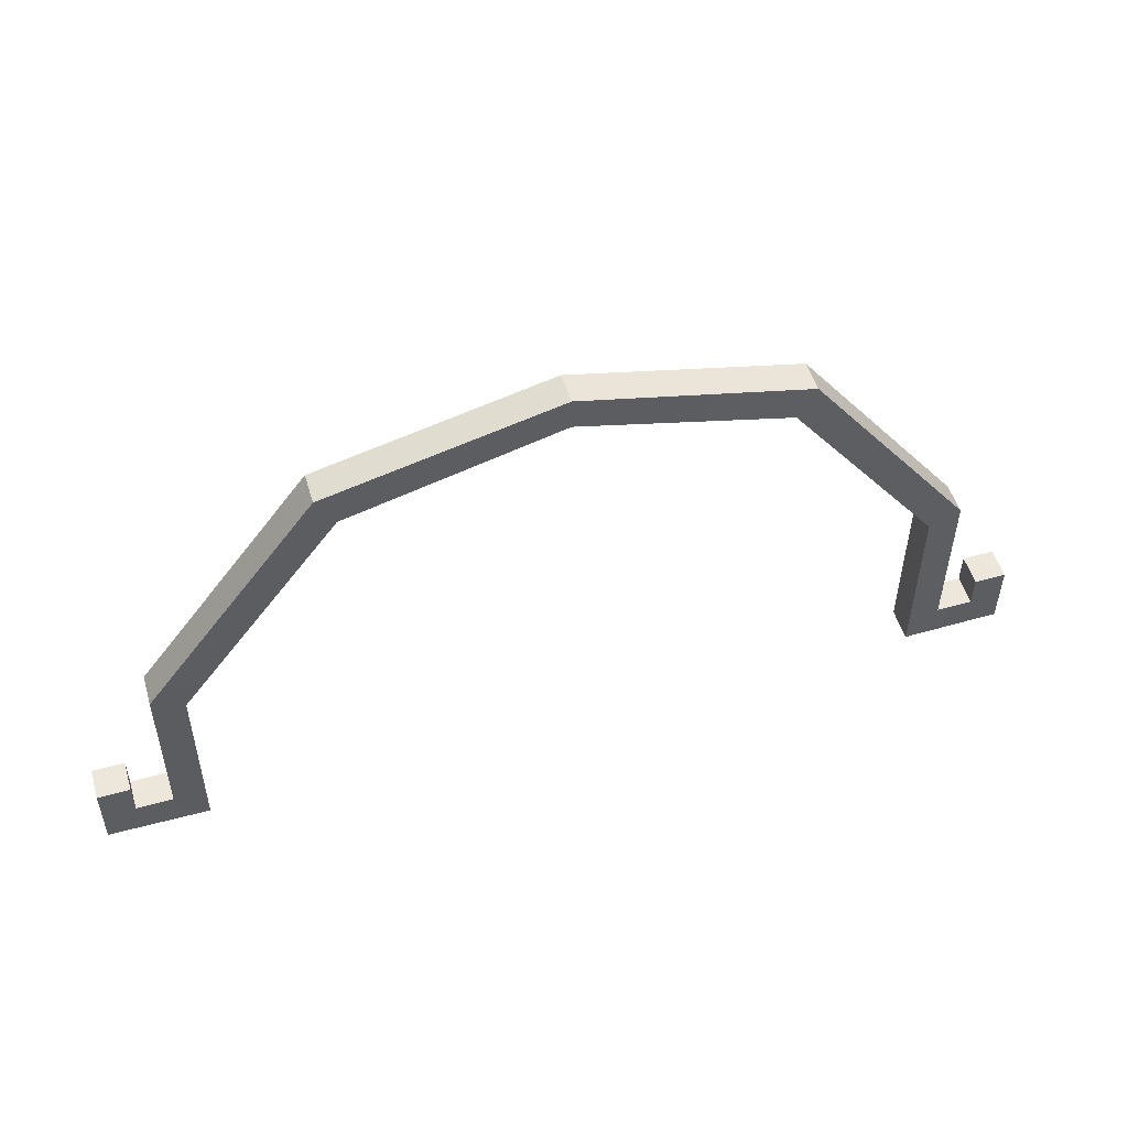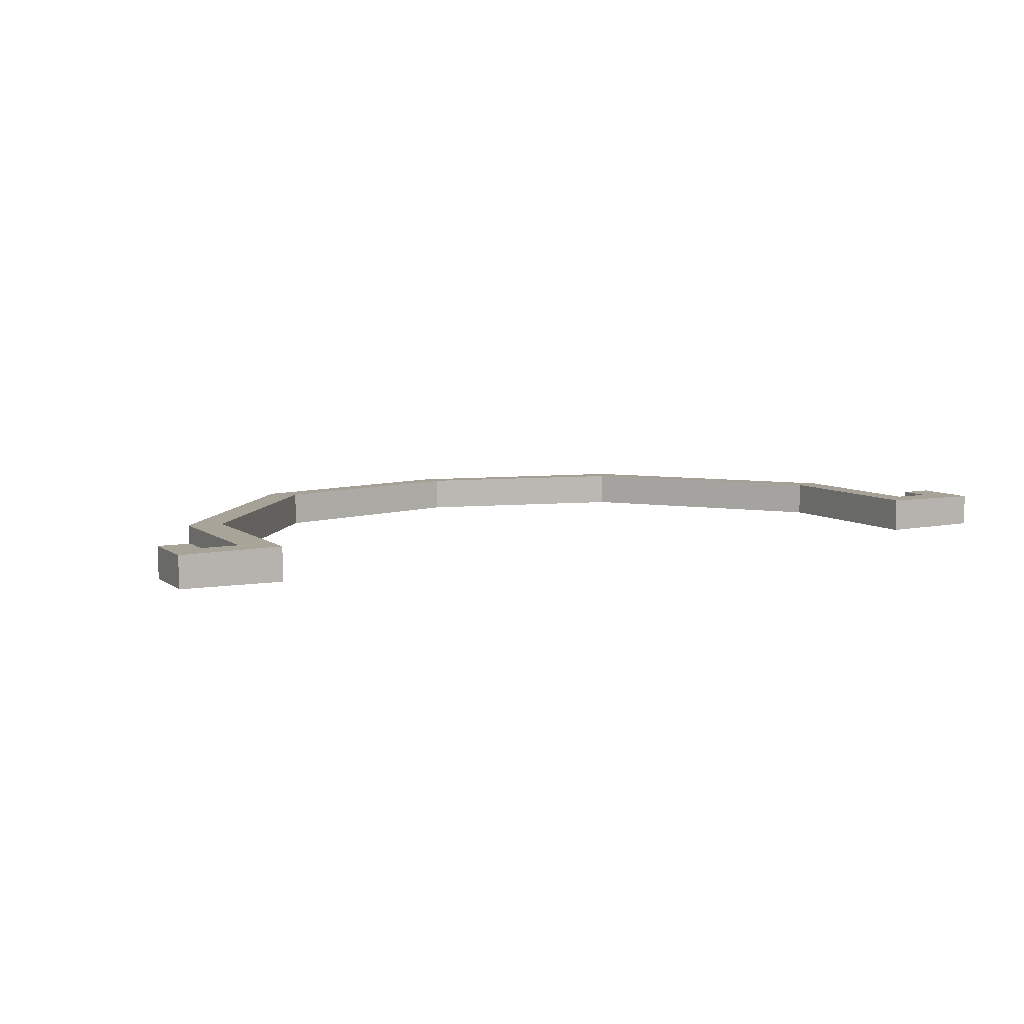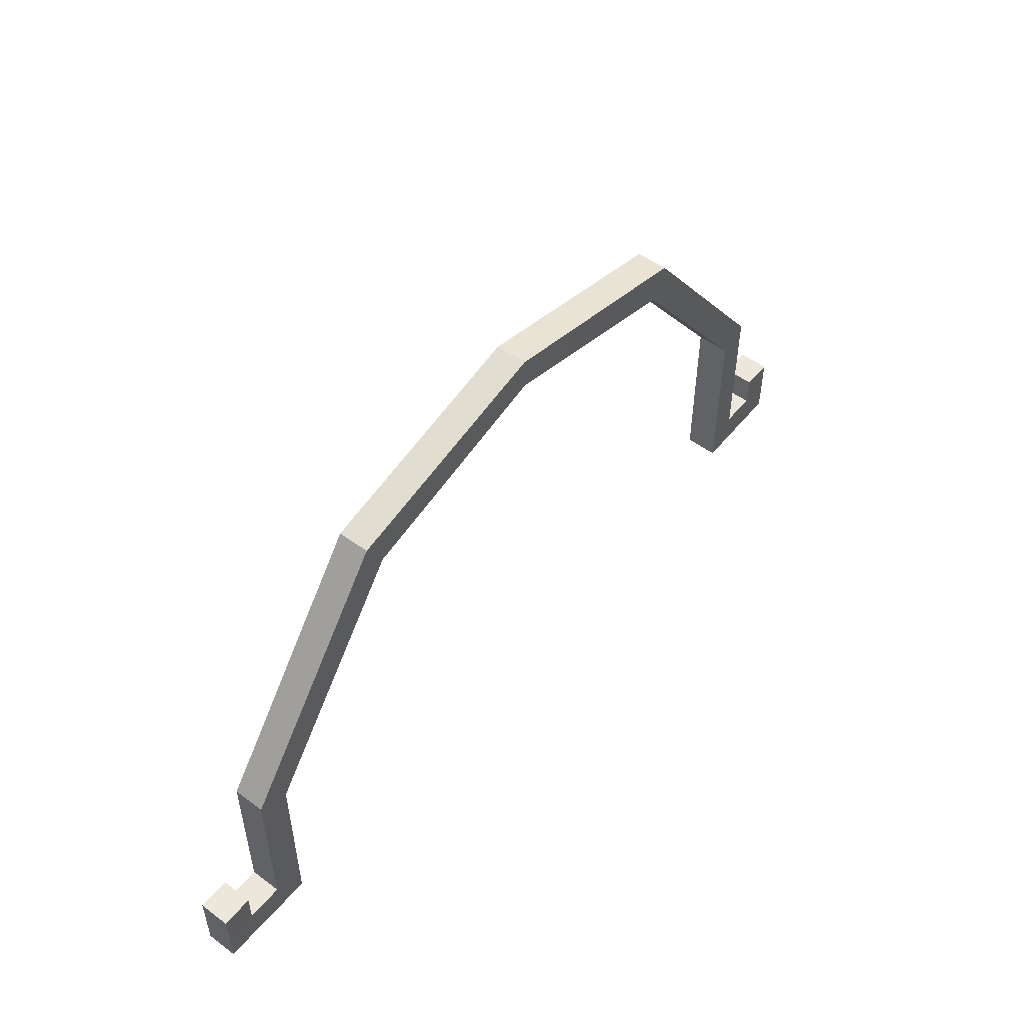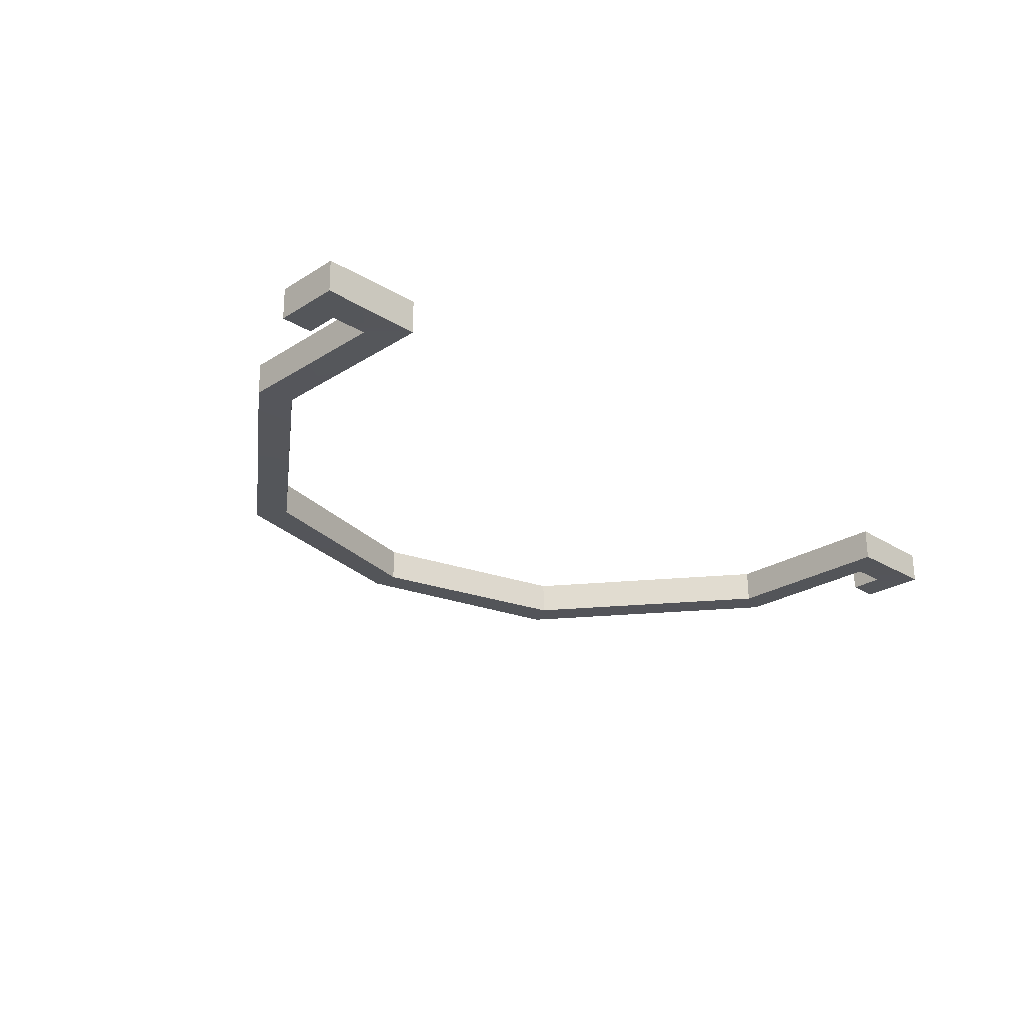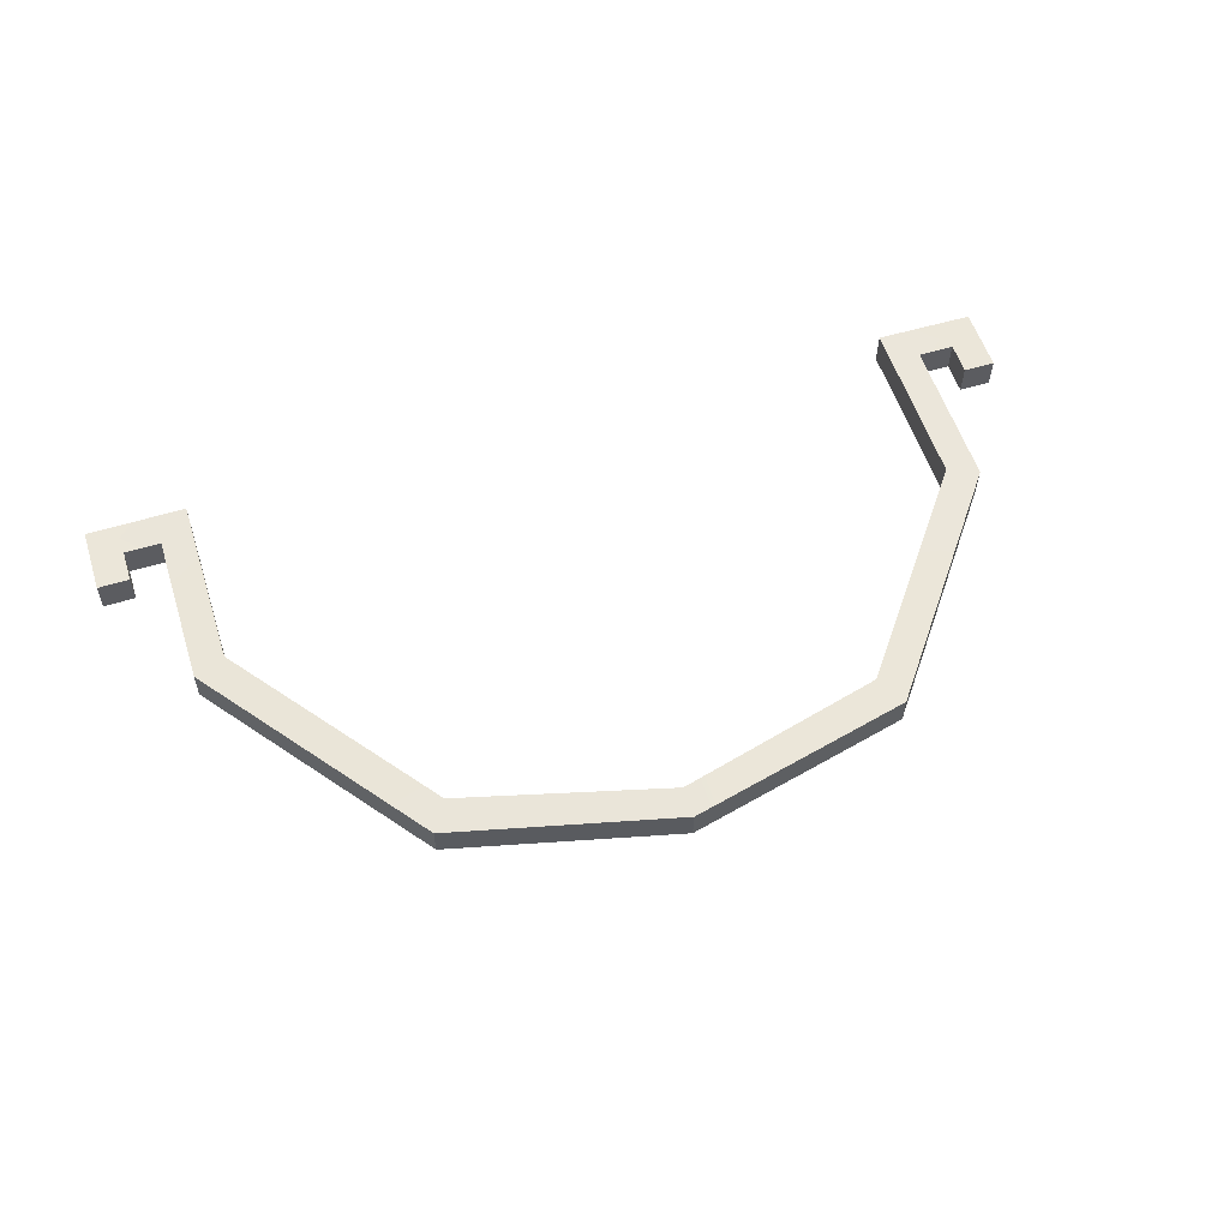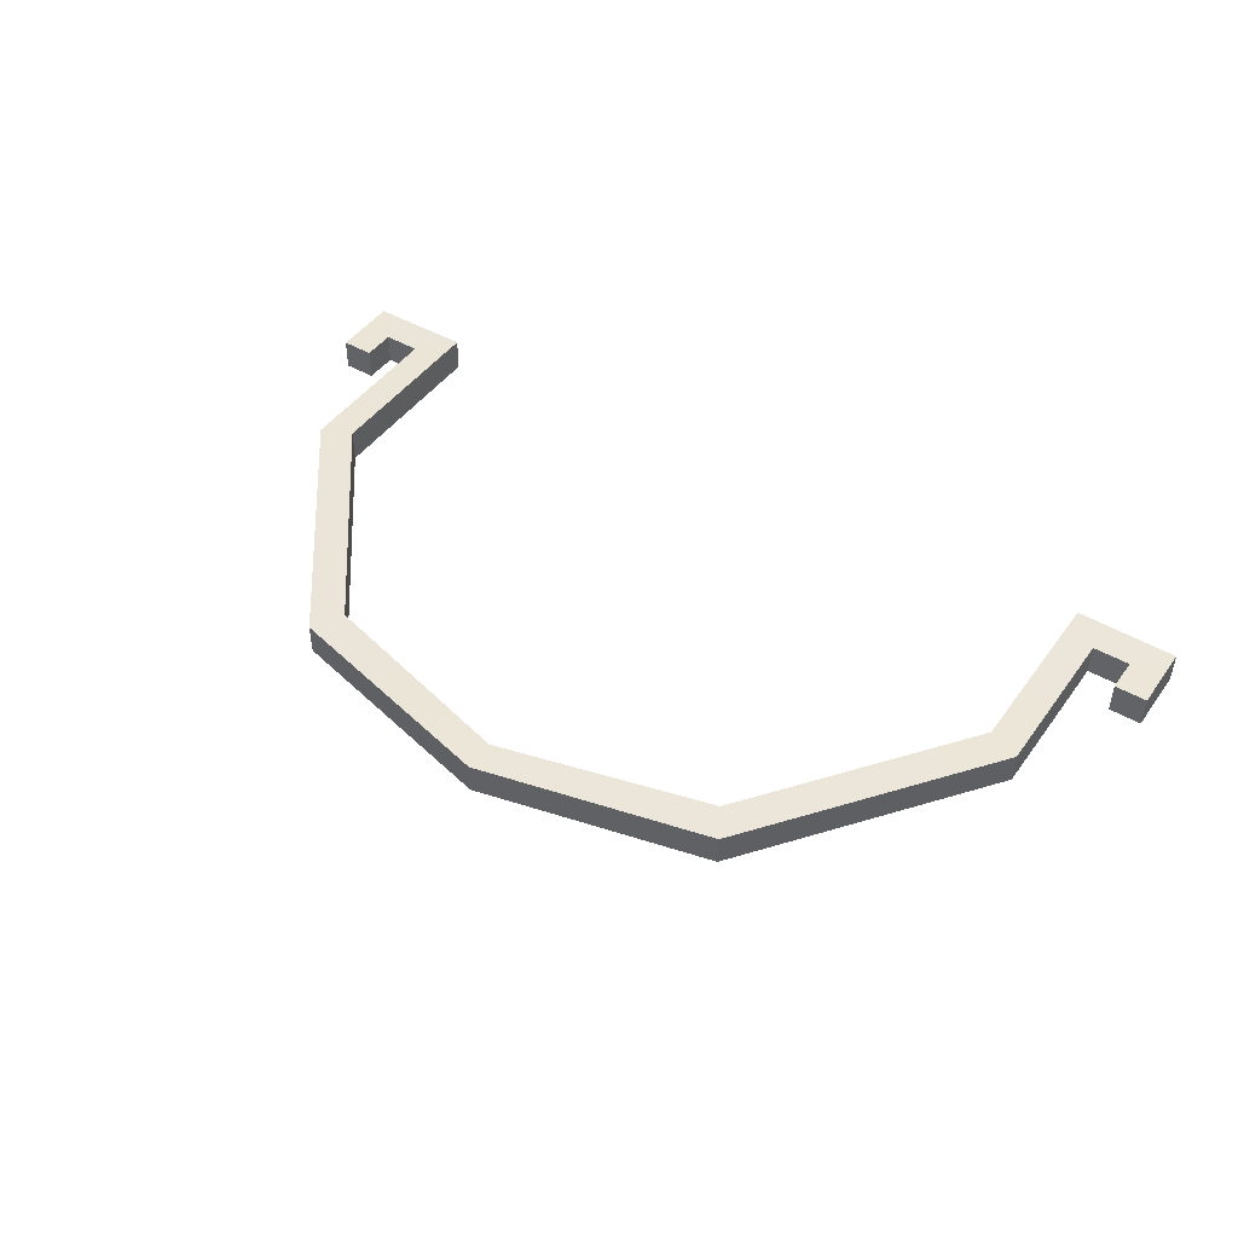
<metadata>
{"format":"obj","ext":"obj","renderer":"f3d","projection":"perspective","resolution":1024,"background":"white","views":[{"elev":51.9,"azim":-17.1,"up":"+Y"},{"elev":7.3,"azim":-27.7,"up":"+Z"},{"elev":51.5,"azim":128.3,"up":"+Y"},{"elev":-25.6,"azim":-45.2,"up":"+Z"},{"elev":56.6,"azim":162.0,"up":"+Z"},{"elev":45.7,"azim":-146.6,"up":"+Z"}]}
</metadata>
<code>
g SM_Prop_Paint_Can_Open_Black_01_Handle
v 0.1694 0.07862 -0.002034
v 0.1559 0.07326 -0.002507
v 0.0971 0.1752 -0.002541
v 0.08937 0.1622 -0.002974
v 0.1555 -0.003504 -0.002308
v 0.169 0.01057 -0.001857
v 0.1689 0.0106 0.0116
v 0.1693 0.07865 0.01142
v 0.1558 0.0733 0.01183
v 0.1554 -0.003466 0.01203
v 0.09699 0.1753 0.01092
v 0.08926 0.1623 0.01136
v 0.1847 0.01048 -0.001802
v 0.1846 0.01052 0.01166
v 0.1982 -0.003673 0.01174
v 0.1983 -0.003708 -0.001717
v 0.1848 0.02466 -0.001838
v 0.1847 0.0247 0.01162
v 0.1983 0.02462 0.01167
v 0.1984 0.02459 -0.00179
v -0.1692 0.08044 -0.003235
v -0.1558 0.07494 -0.003613
v -0.09587 0.1763 -0.003226
v -0.08828 0.1632 -0.003605
v -0.1562 -0.00182 -0.003415
v -0.1695 0.0124 -0.003059
v -0.1696 0.01243 0.0104
v -0.1693 0.08048 0.01022
v -0.1559 0.07498 0.01072
v -0.1563 -0.001782 0.01092
v -0.09598 0.1763 0.01023
v -0.08839 0.1632 0.01073
v -0.1852 0.01248 -0.003115
v -0.1853 0.01252 0.01034
v -0.1991 -0.001527 0.01033
v -0.199 -0.001562 -0.003127
v -0.1852 0.02666 -0.003152
v -0.1853 0.0267 0.01031
v -0.1989 0.02677 0.01026
v -0.1988 0.02673 -0.0032
v 0.0007392 0.1989 -0.002943
v 0.0006714 0.1858 -0.003349
v 0.00056 0.1858 0.01099
v 0.0006346 0.1989 0.01051
v 0.169 0.01057 -0.001857
v 0.1689 0.0106 0.0116
v 0.1693 0.07865 0.01142
v 0.1694 0.07862 -0.002034
v 0.1559 0.07326 -0.002507
v 0.1558 0.0733 0.01183
v 0.1554 -0.003466 0.01203
v 0.1555 -0.003504 -0.002308
v 0.1694 0.07862 -0.002034
v 0.1693 0.07865 0.01142
v 0.09699 0.1753 0.01092
v 0.0971 0.1752 -0.002541
v 0.08937 0.1622 -0.002974
v 0.08926 0.1623 0.01136
v 0.1558 0.0733 0.01183
v 0.1559 0.07326 -0.002507
v 0.0006346 0.1989 0.01051
v -0.09598 0.1763 0.01023
v -0.09587 0.1763 -0.003226
v 0.0007392 0.1989 -0.002943
v 0.0006714 0.1858 -0.003349
v -0.08828 0.1632 -0.003605
v -0.08839 0.1632 0.01073
v 0.00056 0.1858 0.01099
v 0.169 0.01057 -0.001857
v 0.1689 0.0106 0.0116
v 0.1846 0.01052 0.01166
v 0.1554 -0.003466 0.01203
v 0.1982 -0.003673 0.01174
v 0.1555 -0.003504 -0.002308
v 0.1983 -0.003708 -0.001717
v 0.1847 0.01048 -0.001802
v 0.1847 0.01048 -0.001802
v 0.1848 0.02466 -0.001838
v 0.1847 0.0247 0.01162
v 0.1846 0.01052 0.01166
v 0.1847 0.0247 0.01162
v 0.1983 0.02462 0.01167
v 0.1982 -0.003673 0.01174
v 0.1983 0.02462 0.01167
v 0.1984 0.02459 -0.00179
v 0.1983 -0.003708 -0.001717
v 0.1984 0.02459 -0.00179
v 0.1848 0.02466 -0.001838
v -0.1695 0.0124 -0.003059
v -0.1692 0.08044 -0.003235
v -0.1693 0.08048 0.01022
v -0.1696 0.01243 0.0104
v -0.1558 0.07494 -0.003613
v -0.1562 -0.00182 -0.003415
v -0.1563 -0.001782 0.01092
v -0.1559 0.07498 0.01072
v -0.1692 0.08044 -0.003235
v -0.09587 0.1763 -0.003226
v -0.09598 0.1763 0.01023
v -0.1693 0.08048 0.01022
v -0.08828 0.1632 -0.003605
v -0.1558 0.07494 -0.003613
v -0.1559 0.07498 0.01072
v -0.08839 0.1632 0.01073
v -0.1695 0.0124 -0.003059
v -0.1696 0.01243 0.0104
v -0.1853 0.01252 0.01034
v -0.1563 -0.001782 0.01092
v -0.1562 -0.00182 -0.003415
v -0.1991 -0.001527 0.01033
v -0.1852 0.01248 -0.003115
v -0.199 -0.001562 -0.003127
v -0.1852 0.01248 -0.003115
v -0.1853 0.01252 0.01034
v -0.1853 0.0267 0.01031
v -0.1852 0.02666 -0.003152
v -0.1989 0.02677 0.01026
v -0.1853 0.0267 0.01031
v -0.1991 -0.001527 0.01033
v -0.199 -0.001562 -0.003127
v -0.1988 0.02673 -0.0032
v -0.1989 0.02677 0.01026
v -0.1852 0.02666 -0.003152
v -0.1988 0.02673 -0.0032
v 0.08937 0.1622 -0.002974
v 0.0006714 0.1858 -0.003349
v 0.00056 0.1858 0.01099
v 0.08926 0.1623 0.01136
v 0.09699 0.1753 0.01092
v 0.0006346 0.1989 0.01051
v 0.0007392 0.1989 -0.002943
v 0.0971 0.1752 -0.002541
g SM_Prop_Paint_Can_Open_Black_01_Handle_0
f 47 46 45
f 48 47 45
f 51 50 49
f 52 51 49
f 55 54 53
f 56 55 53
f 59 58 57
f 60 59 57
f 63 62 61
f 64 63 61
f 67 66 65
f 68 67 65
f 14 13 69
f 70 14 69
f 16 73 72
f 74 16 72
f 19 20 17
f 18 19 17
f 79 78 77
f 80 79 77
f 82 81 71
f 15 82 71
f 15 71 7
f 10 15 7
f 9 10 7
f 8 9 7
f 12 9 8
f 11 12 8
f 11 44 12
f 44 43 12
f 44 31 43
f 31 32 43
f 32 31 28
f 29 32 28
f 29 28 27
f 30 29 27
f 35 30 27
f 107 35 27
f 117 35 107
f 118 117 107
f 85 84 83
f 86 85 83
f 88 87 75
f 76 88 75
f 76 75 5
f 6 76 5
f 5 2 6
f 2 1 6
f 2 4 1
f 4 3 1
f 4 42 3
f 42 41 3
f 42 24 41
f 24 23 41
f 23 24 21
f 24 22 21
f 21 22 26
f 22 25 26
f 111 26 25
f 112 111 25
f 123 111 112
f 124 123 112
f 91 90 89
f 92 91 89
f 95 94 93
f 96 95 93
f 99 98 97
f 100 99 97
f 103 102 101
f 104 103 101
f 34 106 105
f 33 34 105
f 36 109 108
f 110 36 108
f 39 38 37
f 40 39 37
f 115 114 113
f 116 115 113
f 121 120 119
f 122 121 119
f 127 126 125
f 128 127 125
f 131 130 129
f 132 131 129

</code>
